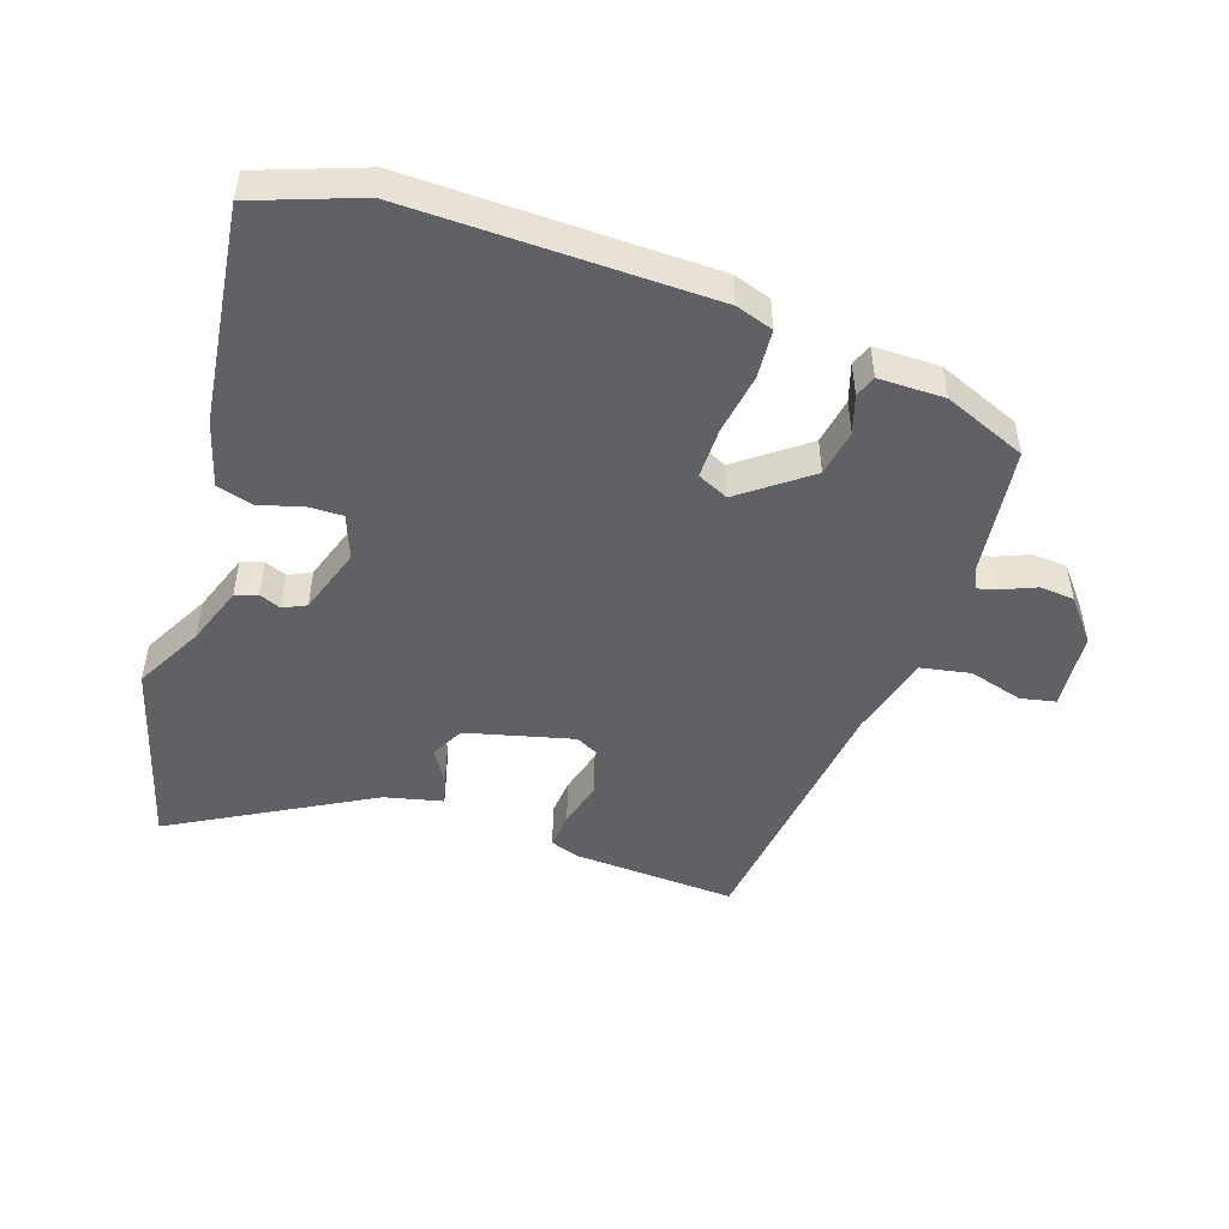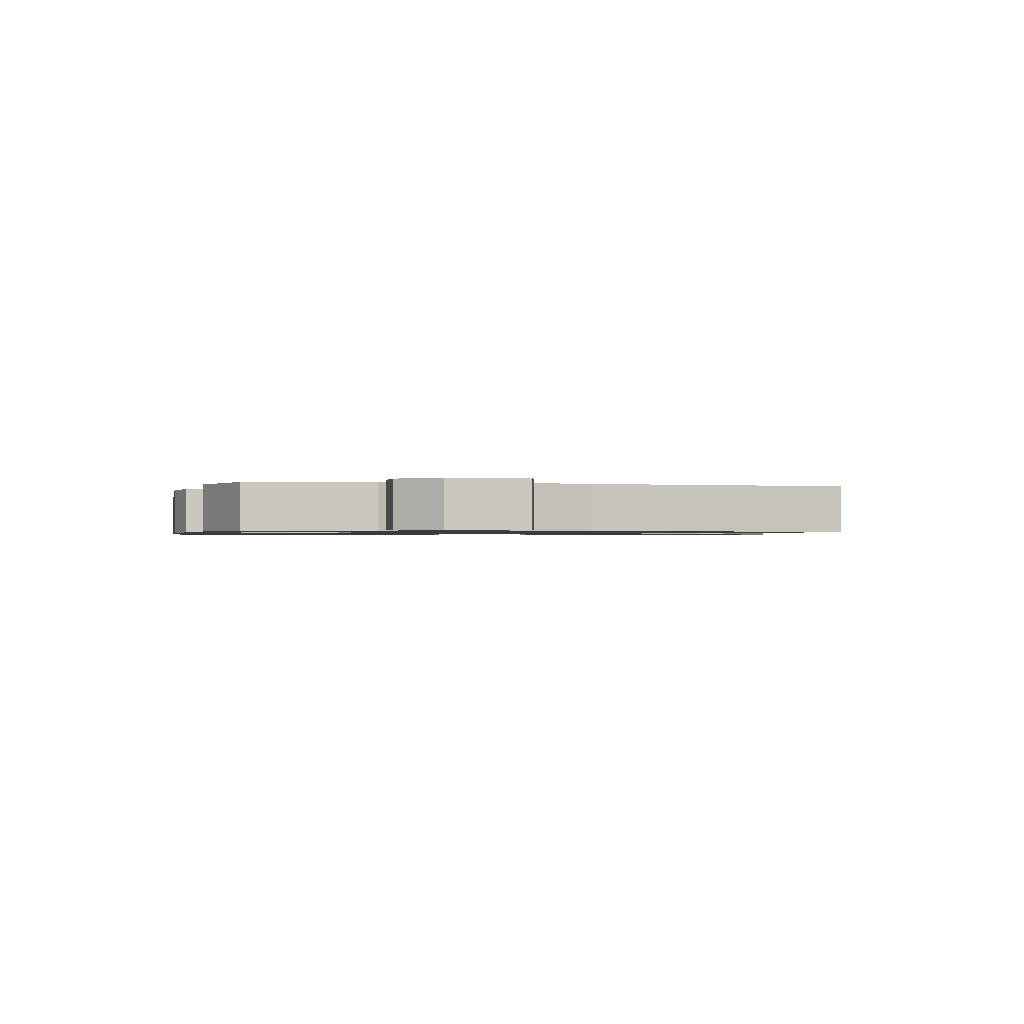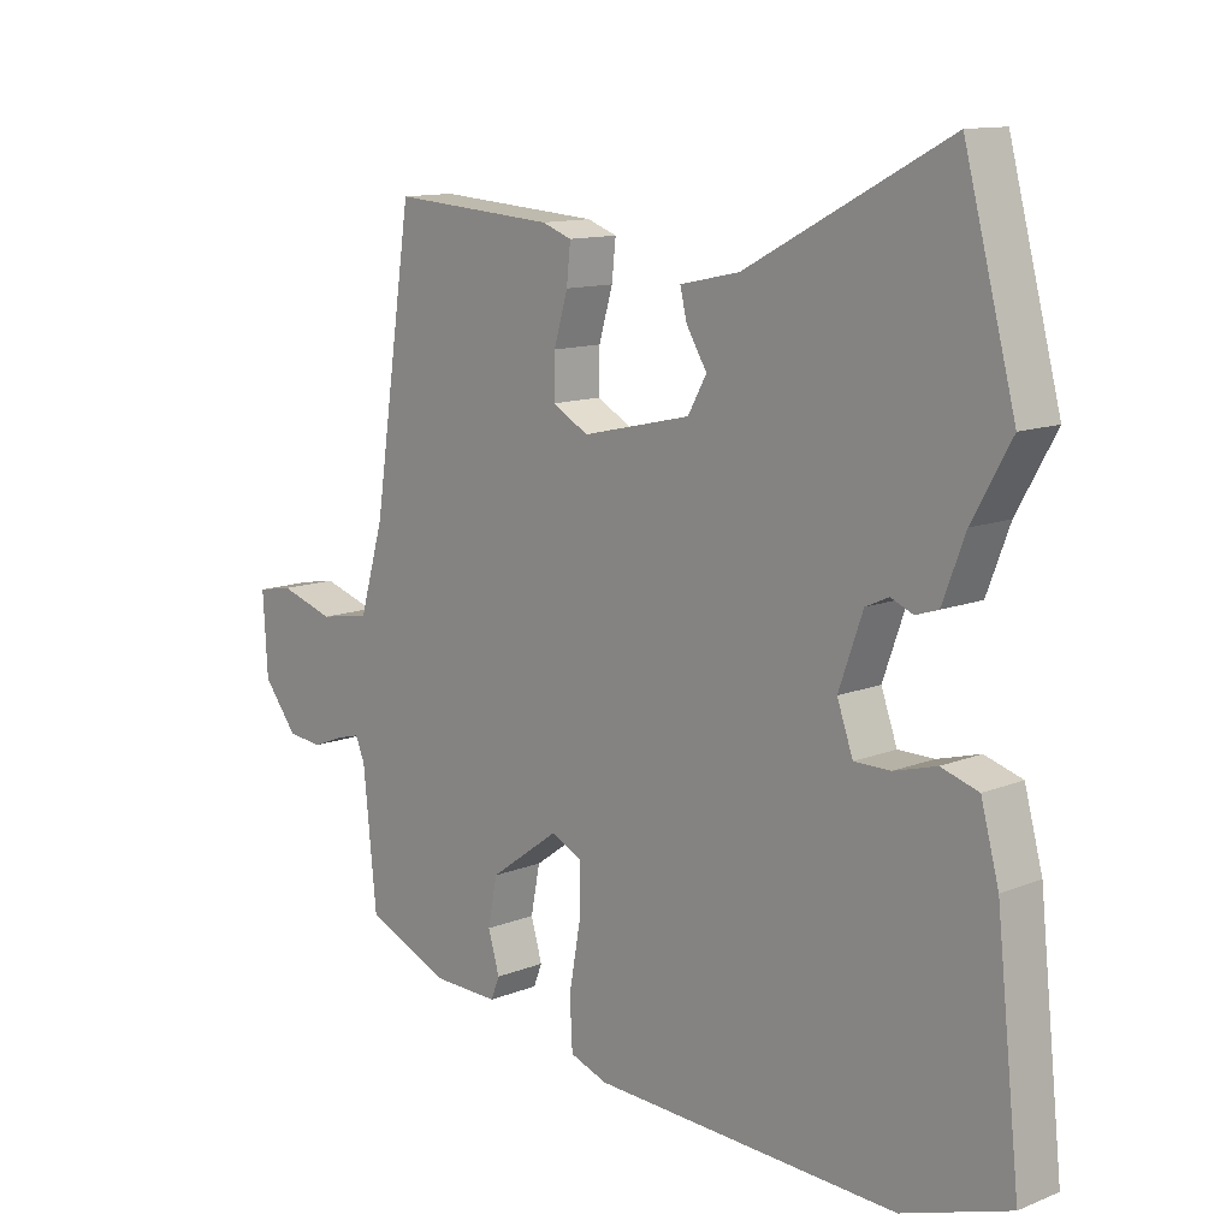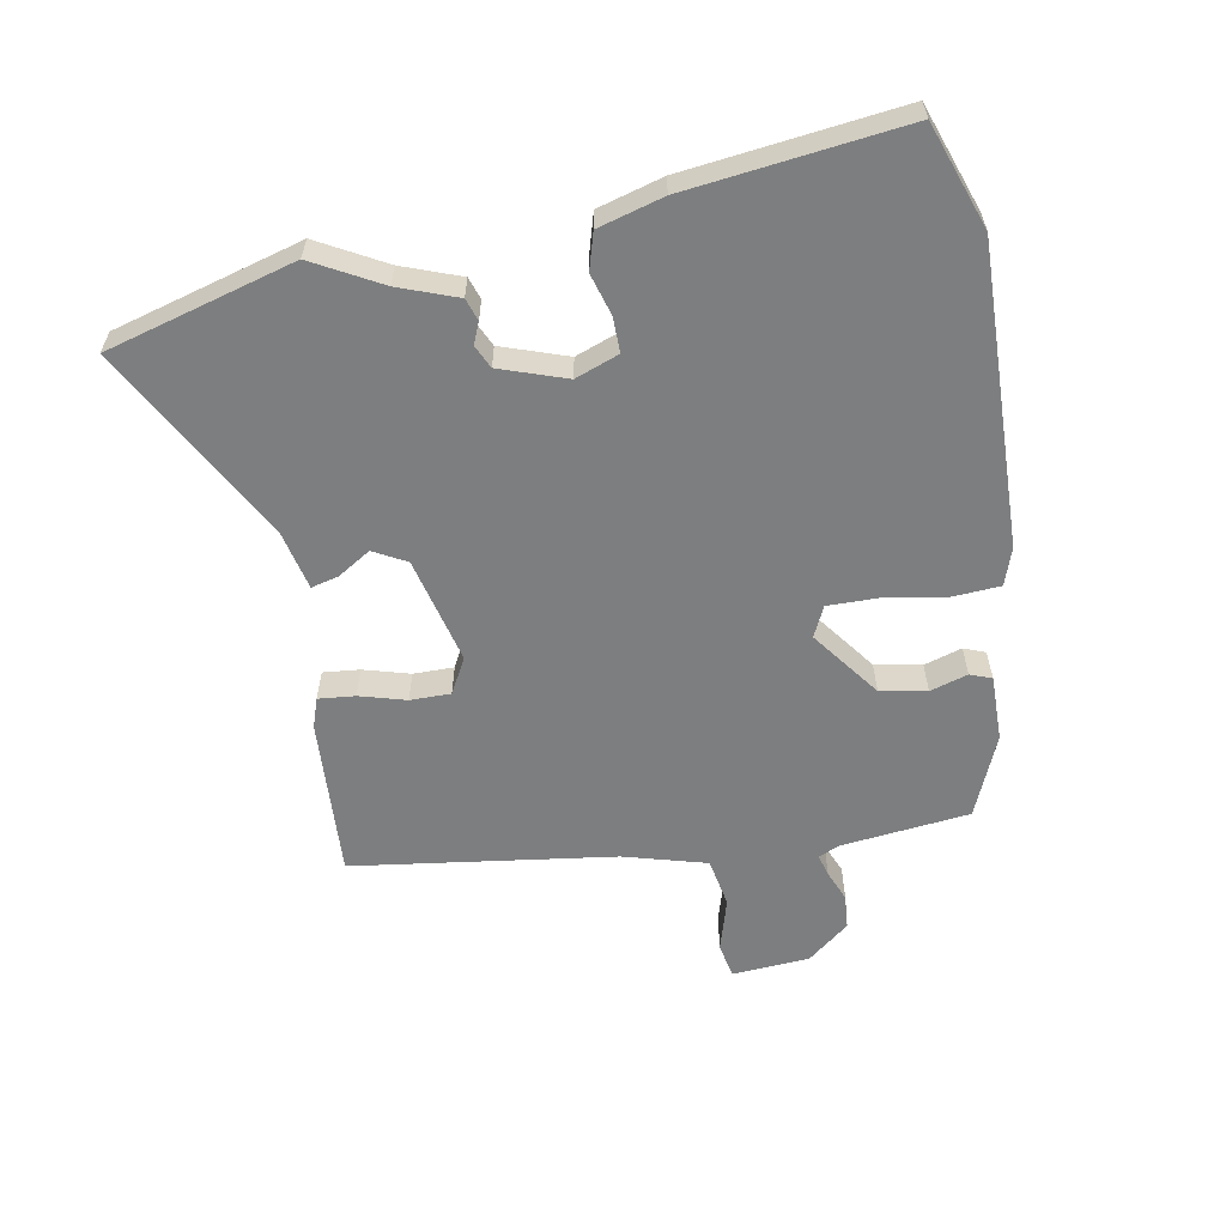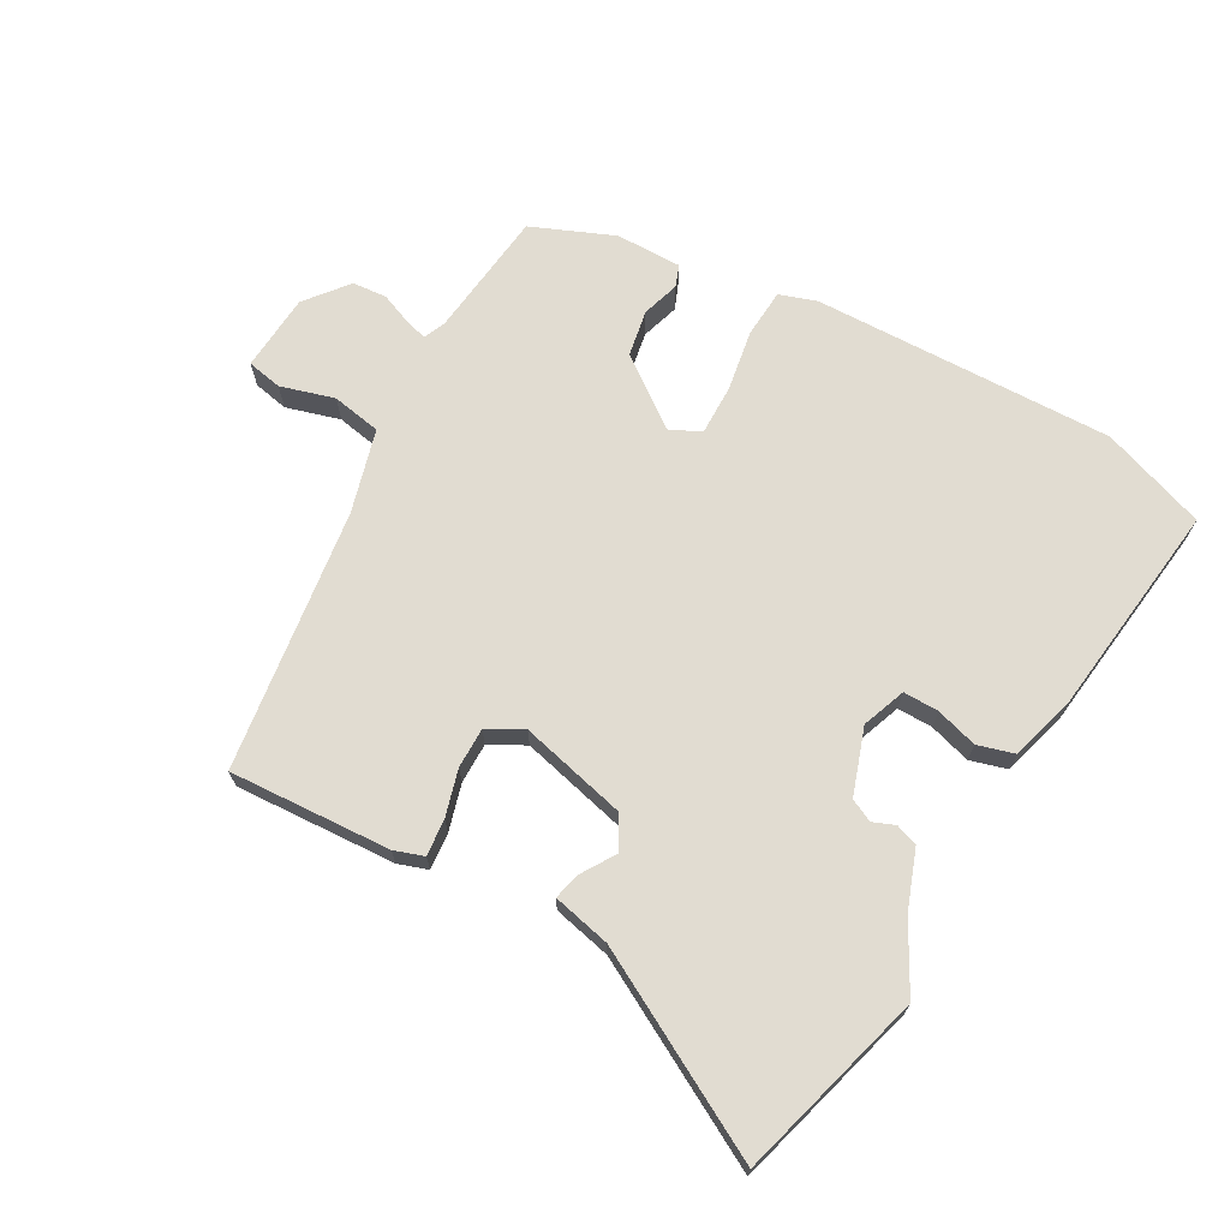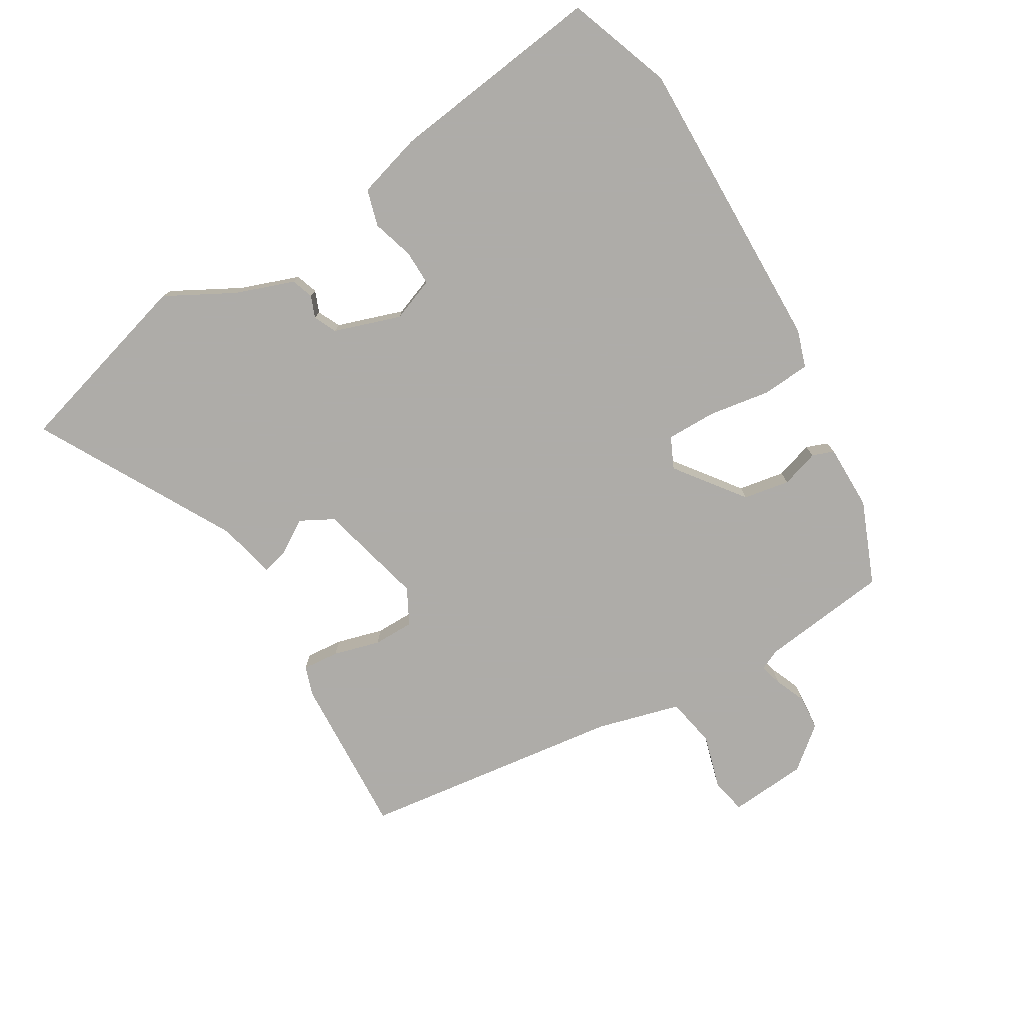
<metadata>
{"format":"obj","ext":"obj","renderer":"f3d","projection":"perspective","resolution":1024,"background":"white","views":[{"elev":-48.8,"azim":162.6,"up":"+Y"},{"elev":-1.0,"azim":-97.8,"up":"+Y"},{"elev":12.2,"azim":46.8,"up":"+Z"},{"elev":-59.3,"azim":101.0,"up":"+Y"},{"elev":69.2,"azim":30.1,"up":"+Y"},{"elev":-77.0,"azim":121.9,"up":"+Y"}]}
</metadata>
<code>
v 0.468 0.07 0.619
v 0.545 0.07 0.33
v 0.487 0.07 0.227
v 0.453 0.07 0.138
v 0.419 0.07 0.127
v 0.386 0.07 0.141
v 0.351 0.07 0.125
v 0.315 0.07 0.024
v 0.339 0.07 -0.043
v 0.393 0.07 -0.043
v 0.457 0.07 -0.025
v 0.513 0.07 -0.042
v 0.54 0.07 -0.142
v 0.576 0.07 -0.474
v 0.415 0.07 -0.529
v -0.045 0.07 -0.512
v -0.102 0.07 -0.492
v -0.106 0.07 -0.418
v -0.089 0.07 -0.324
v -0.087 0.07 -0.247
v -0.134 0.07 -0.224
v -0.239 0.07 -0.3
v -0.253 0.07 -0.371
v -0.236 0.07 -0.429
v -0.249 0.07 -0.462
v -0.35 0.07 -0.46
v -0.475 0.07 -0.406
v -0.495 0.07 -0.209
v -0.509 0.07 -0.176
v -0.543 0.07 -0.185
v -0.591 0.07 -0.204
v -0.644 0.07 -0.199
v -0.695 0.07 -0.134
v -0.702 0.07 -0.015
v -0.648 0.07 -0.005
v -0.566 0.07 -0.03
v -0.49 0.07 -0.017
v -0.453 0.07 0.11
v -0.393 0.07 0.511
v -0.146 0.07 0.494
v -0.101 0.07 0.478
v -0.107 0.07 0.422
v -0.128 0.07 0.351
v -0.129 0.07 0.289
v -0.075 0.07 0.259
v 0.089 0.07 0.297
v 0.117 0.07 0.347
v 0.086 0.07 0.398
v 0.076 0.07 0.44
v 0.165 0.07 0.459
v 0.468 0 0.619
v 0.545 0 0.33
v 0.487 0 0.227
v 0.453 0 0.138
v 0.419 0 0.127
v 0.386 0 0.141
v 0.351 0 0.125
v 0.315 0 0.024
v 0.339 0 -0.043
v 0.393 0 -0.043
v 0.457 0 -0.025
v 0.513 0 -0.042
v 0.54 0 -0.142
v 0.576 0 -0.474
v 0.415 0 -0.529
v -0.045 0 -0.512
v -0.102 0 -0.492
v -0.106 0 -0.418
v -0.089 0 -0.324
v -0.087 0 -0.247
v -0.134 0 -0.224
v -0.239 0 -0.3
v -0.253 0 -0.371
v -0.236 0 -0.429
v -0.249 0 -0.462
v -0.35 0 -0.46
v -0.475 0 -0.406
v -0.495 0 -0.209
v -0.509 0 -0.176
v -0.543 0 -0.185
v -0.591 0 -0.204
v -0.644 0 -0.199
v -0.695 0 -0.134
v -0.702 0 -0.015
v -0.648 0 -0.005
v -0.566 0 -0.03
v -0.49 0 -0.017
v -0.453 0 0.11
v -0.393 0 0.511
v -0.146 0 0.494
v -0.101 0 0.478
v -0.107 0 0.422
v -0.128 0 0.351
v -0.129 0 0.289
v -0.075 0 0.259
v 0.089 0 0.297
v 0.117 0 0.347
v 0.086 0 0.398
v 0.076 0 0.44
v 0.165 0 0.459
f 47 48 49 50
f 1 2 3
f 50 1 3
f 47 50 3
f 4 5 6
f 3 4 6
f 47 3 6
f 46 47 6
f 45 46 6 7
f 41 42 43
f 40 41 43
f 39 40 43
f 38 39 43
f 37 38 43 44
f 34 35 36
f 33 34 36
f 32 33 36
f 31 32 36
f 30 31 36
f 29 30 36 37
f 37 44 45
f 29 37 45
f 28 29 45
f 26 27 28
f 25 26 28
f 24 25 28
f 23 24 28
f 17 18 19
f 16 17 19
f 15 16 19
f 14 15 19
f 13 14 19
f 12 13 19
f 11 12 19
f 10 11 19
f 9 10 19 20
f 8 9 20 21
f 45 7 8 21
f 22 23 28
f 21 22 28 45
f 100 99 98 97
f 53 52 51
f 53 51 100
f 53 100 97
f 56 55 54
f 56 54 53
f 56 53 97
f 56 97 96
f 57 56 96 95
f 93 92 91
f 93 91 90
f 93 90 89
f 93 89 88
f 94 93 88 87
f 86 85 84
f 86 84 83
f 86 83 82
f 86 82 81
f 86 81 80
f 87 86 80 79
f 95 94 87
f 95 87 79
f 95 79 78
f 78 77 76
f 78 76 75
f 78 75 74
f 78 74 73
f 69 68 67
f 69 67 66
f 69 66 65
f 69 65 64
f 69 64 63
f 69 63 62
f 69 62 61
f 69 61 60
f 70 69 60 59
f 71 70 59 58
f 71 58 57 95
f 78 73 72
f 95 78 72 71
f 1 51 52 2
f 2 52 53 3
f 3 53 54 4
f 4 54 55 5
f 5 55 56 6
f 6 56 57 7
f 7 57 58 8
f 8 58 59 9
f 9 59 60 10
f 10 60 61 11
f 11 61 62 12
f 12 62 63 13
f 13 63 64 14
f 14 64 65 15
f 15 65 66 16
f 16 66 67 17
f 17 67 68 18
f 18 68 69 19
f 19 69 70 20
f 20 70 71 21
f 21 71 72 22
f 22 72 73 23
f 23 73 74 24
f 24 74 75 25
f 25 75 76 26
f 26 76 77 27
f 27 77 78 28
f 28 78 79 29
f 29 79 80 30
f 30 80 81 31
f 31 81 82 32
f 32 82 83 33
f 33 83 84 34
f 34 84 85 35
f 35 85 86 36
f 36 86 87 37
f 37 87 88 38
f 38 88 89 39
f 39 89 90 40
f 40 90 91 41
f 41 91 92 42
f 42 92 93 43
f 43 93 94 44
f 44 94 95 45
f 45 95 96 46
f 46 96 97 47
f 47 97 98 48
f 48 98 99 49
f 49 99 100 50
f 50 100 51 1

</code>
